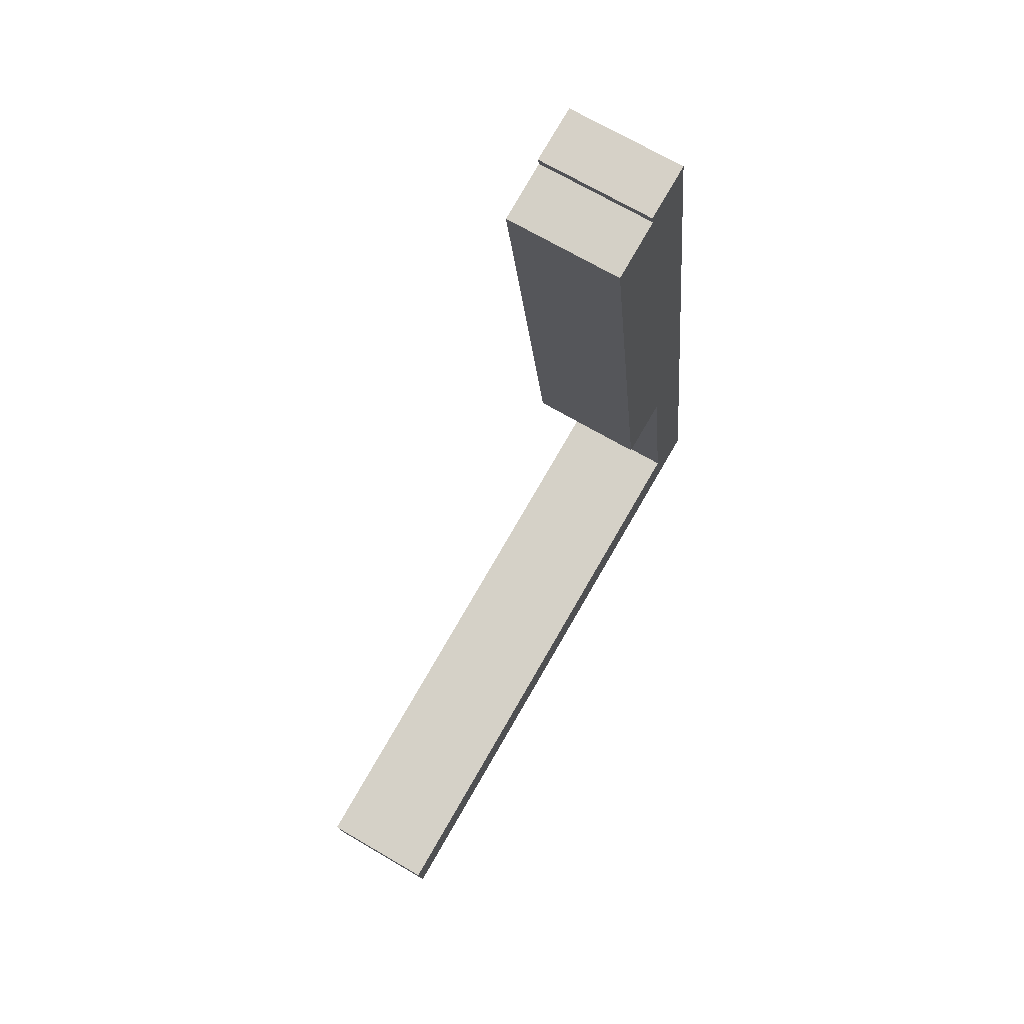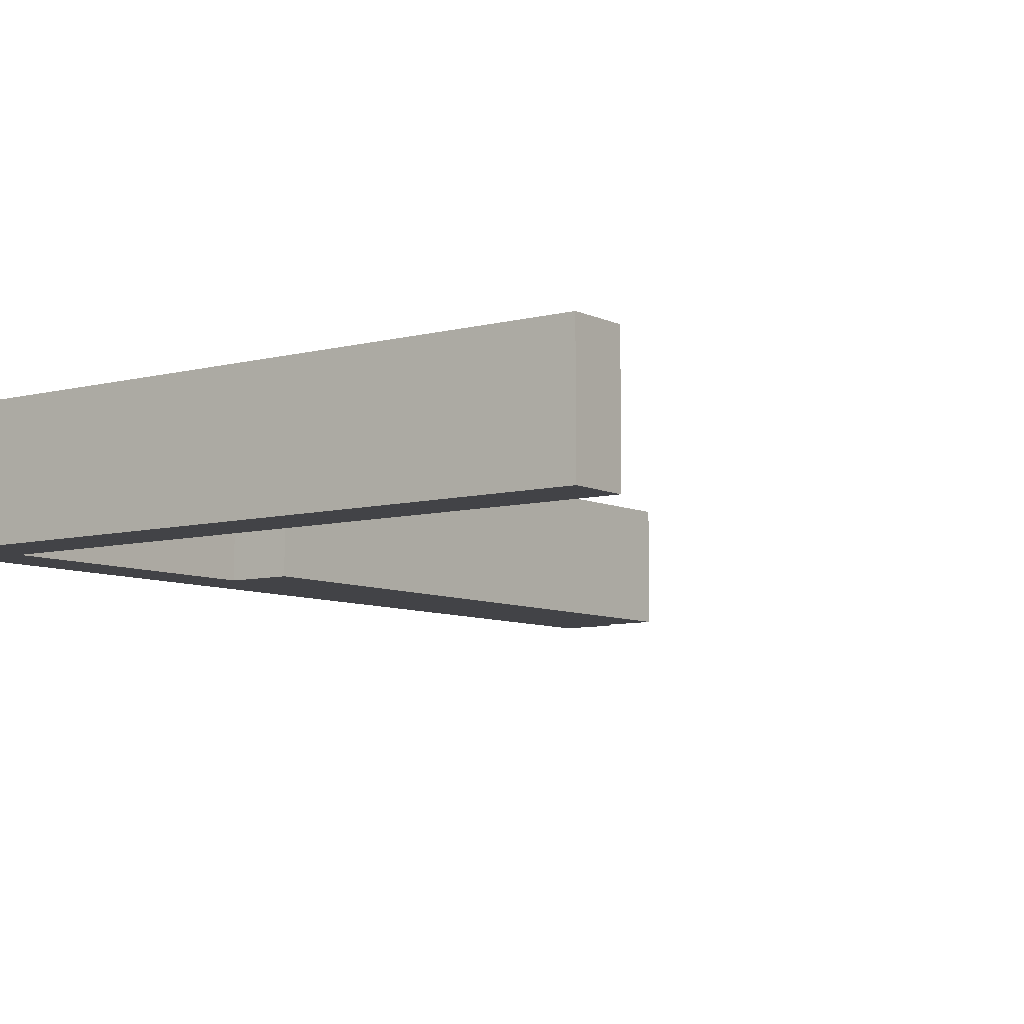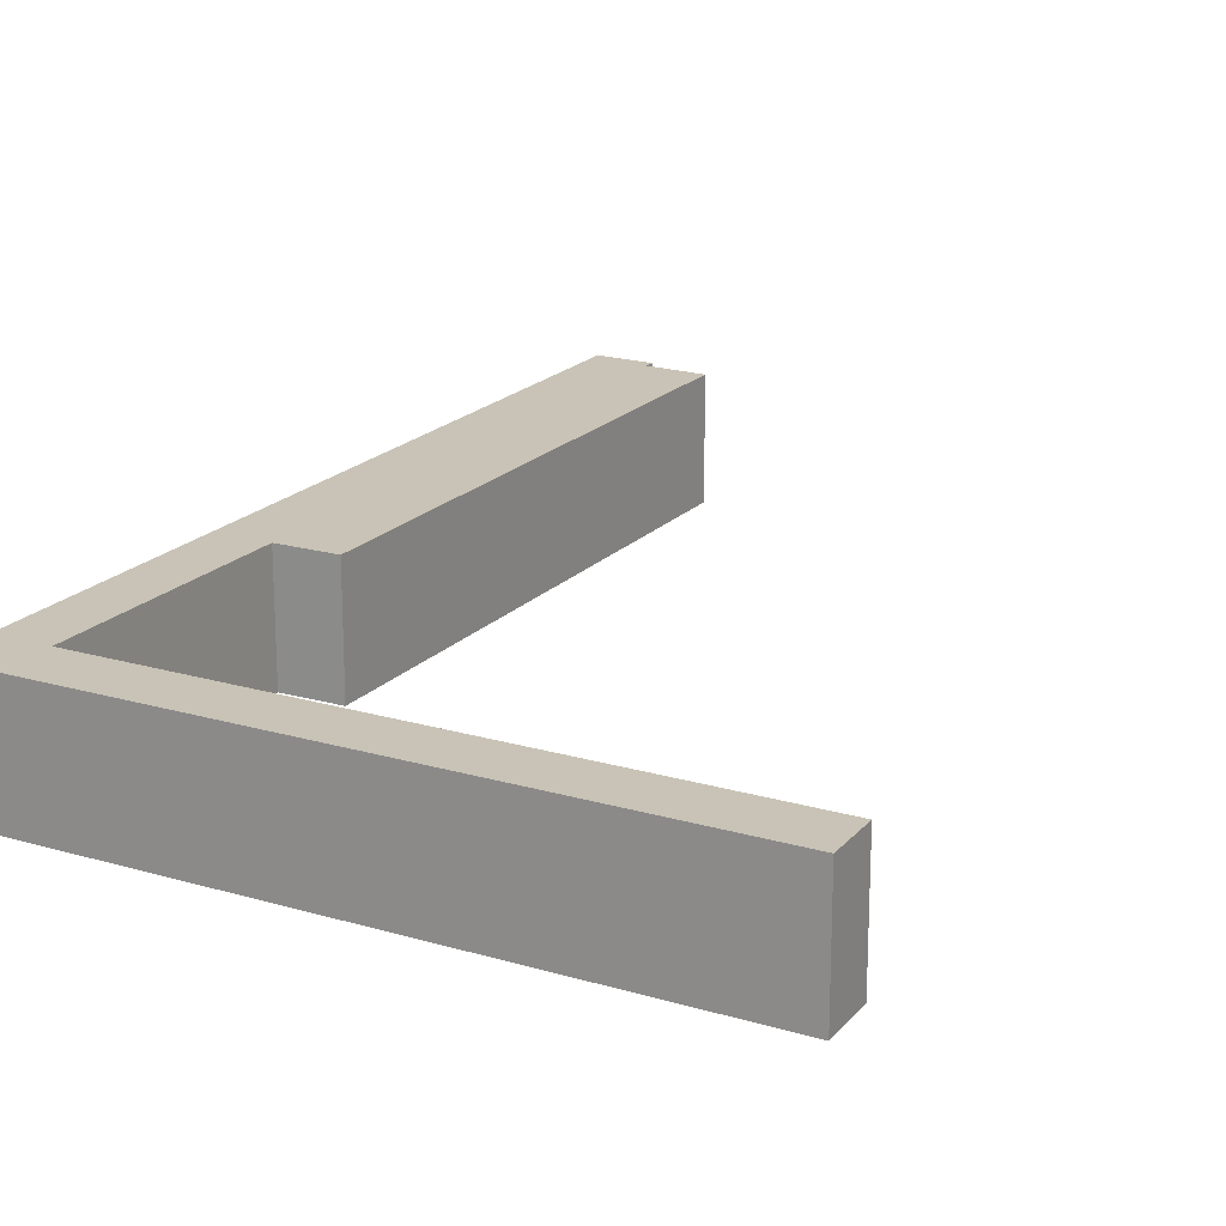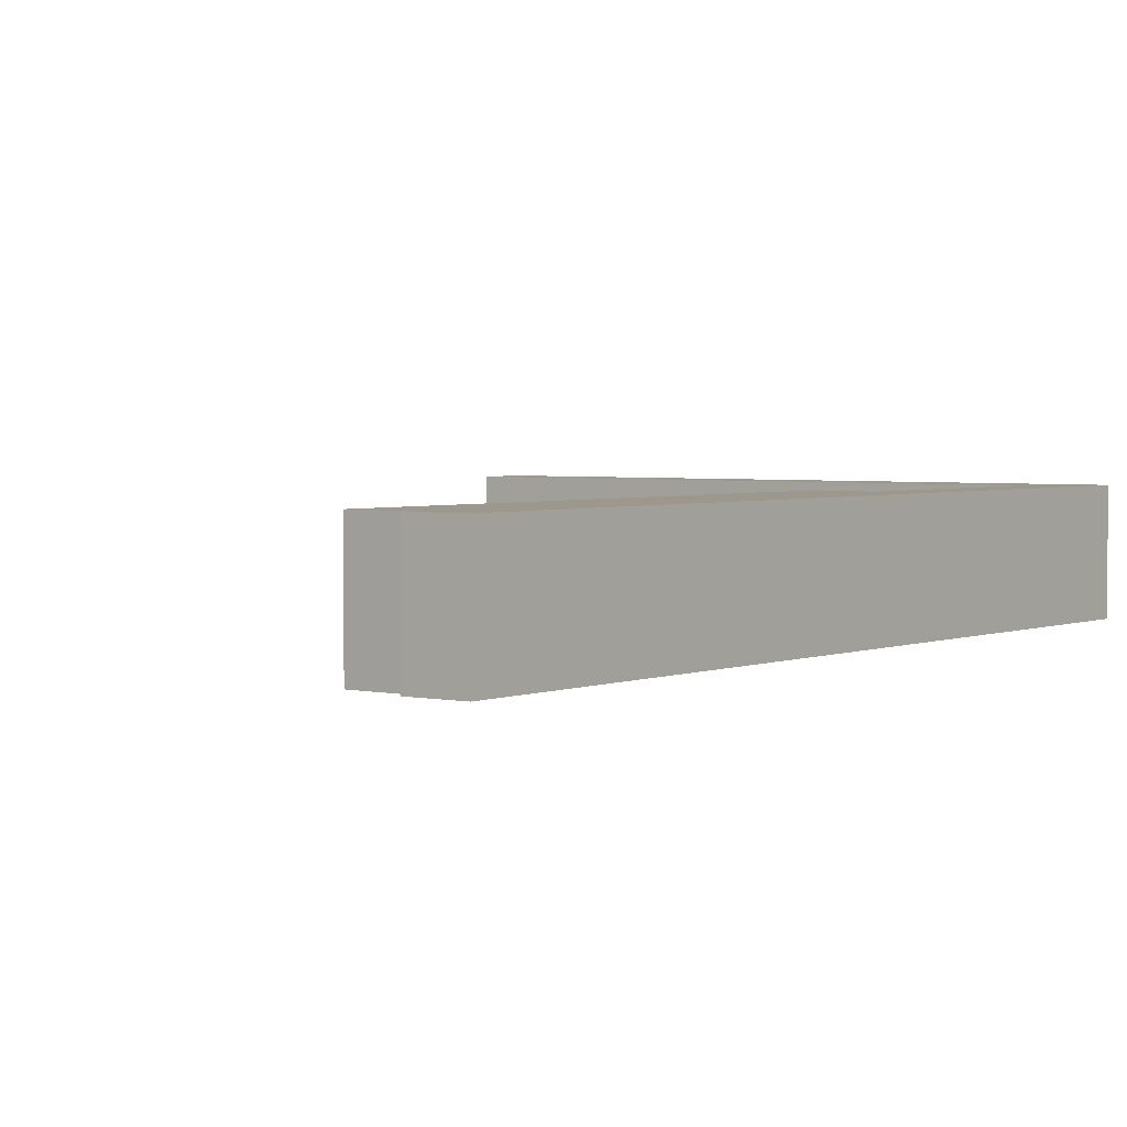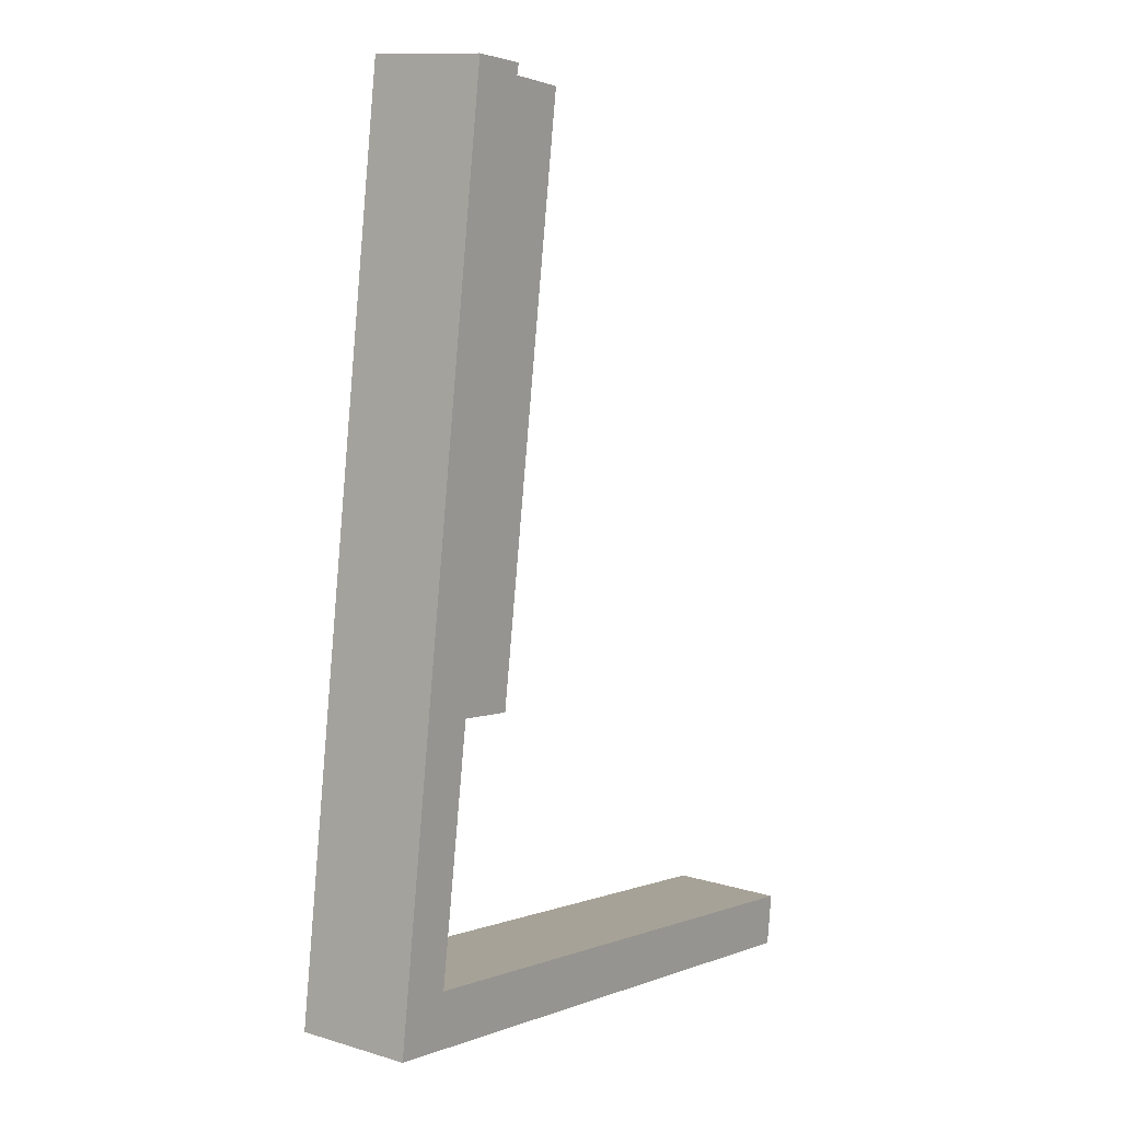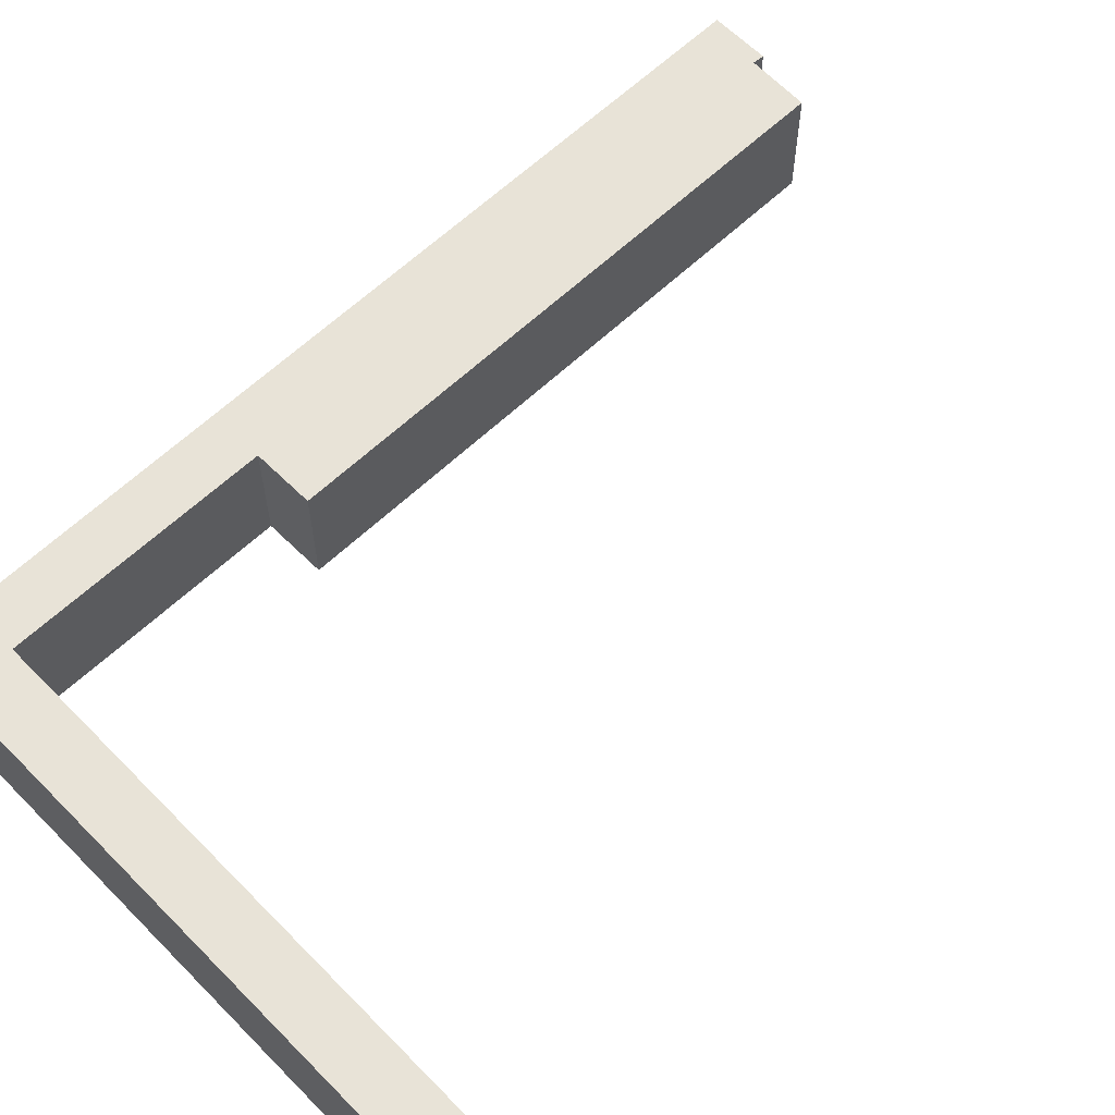
<metadata>
{"format":"obj","ext":"obj","renderer":"f3d","projection":"perspective","resolution":1024,"background":"white","views":[{"elev":69.2,"azim":-59.5,"up":"+Z"},{"elev":-7.5,"azim":-151.0,"up":"+Y"},{"elev":19.5,"azim":-159.1,"up":"+Y"},{"elev":3.0,"azim":28.7,"up":"+Y"},{"elev":11.9,"azim":125.6,"up":"+Z"},{"elev":61.6,"azim":-142.1,"up":"+Y"}]}
</metadata>
<code>
v  0.264 4.769 -2.184
v  0 4.769 2.92e-16
v  26.45 4.769 1.489
v  24.02 4.769 3.443
v  22.54 4.769 13.6
v  21.4 4.769 37.49
v  19.22 4.769 36.74
v  16.84 4.769 36.34
v  19.13 4.769 37.17
v  20.13 4.769 13.29
v  20.13 -8.139e-16 13.29
v  16.84 -2.225e-15 36.34
v  19.22 -2.25e-15 36.74
v  19.13 -2.276e-15 37.17
v  0.264 1.337e-16 -2.184
v  0 0 0
v  24.02 -2.108e-16 3.443
v  22.54 -8.328e-16 13.6
v  21.4 -2.296e-15 37.49
v  26.45 -9.117e-17 1.489
g defaultobject
f 1 2 3
f 4 3 2
f 5 3 4
f 6 3 5
f 7 6 5
f 8 7 5
f 9 6 7
f 5 10 8
f 11 8 10
f 8 11 12
f 13 9 7
f 9 13 14
f 15 2 1
f 2 15 16
f 17 5 4
f 5 17 18
f 12 7 8
f 7 12 13
f 14 6 9
f 6 14 19
f 16 4 2
f 4 16 17
f 19 3 6
f 3 19 20
f 20 1 3
f 1 20 15
f 18 10 5
f 10 18 11
f 20 17 15
f 17 20 19
f 17 19 18
f 18 19 11
f 11 19 13
f 13 19 14
f 12 11 13
f 16 15 17

</code>
